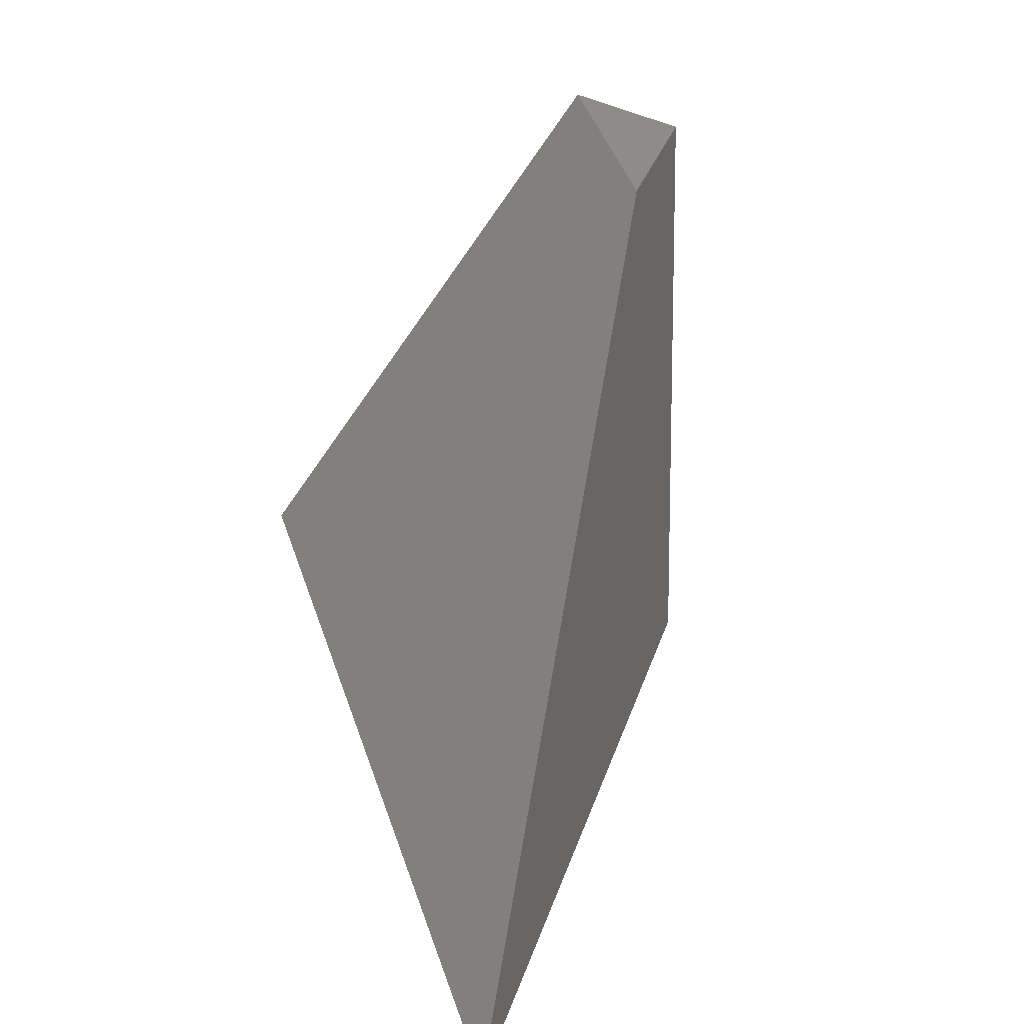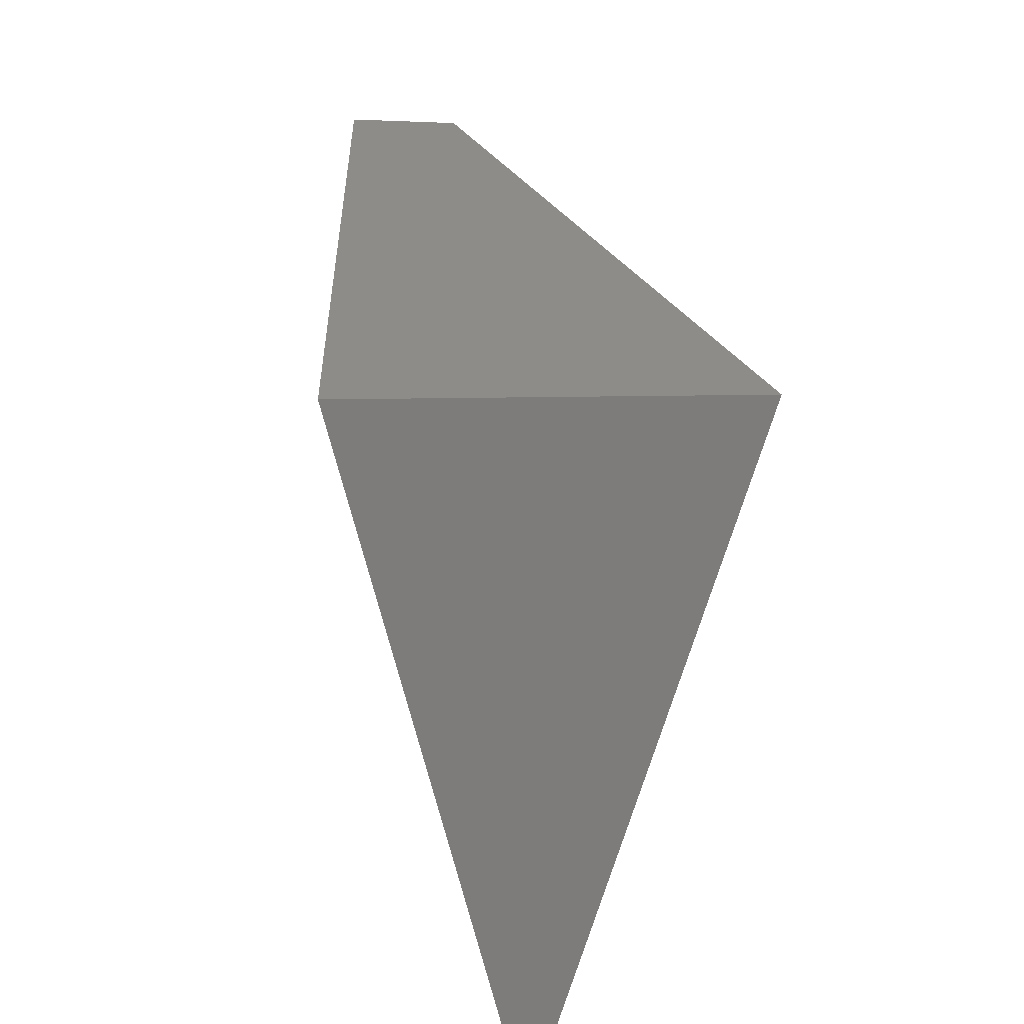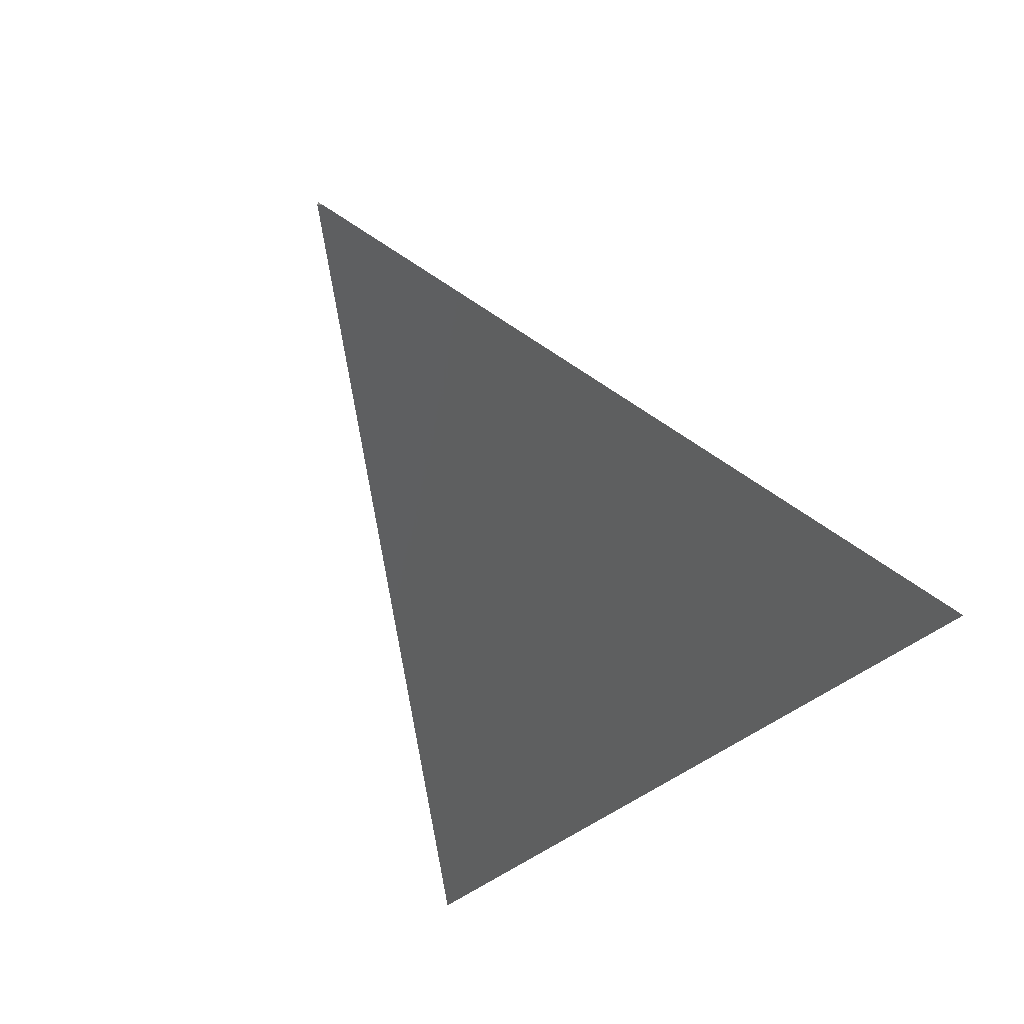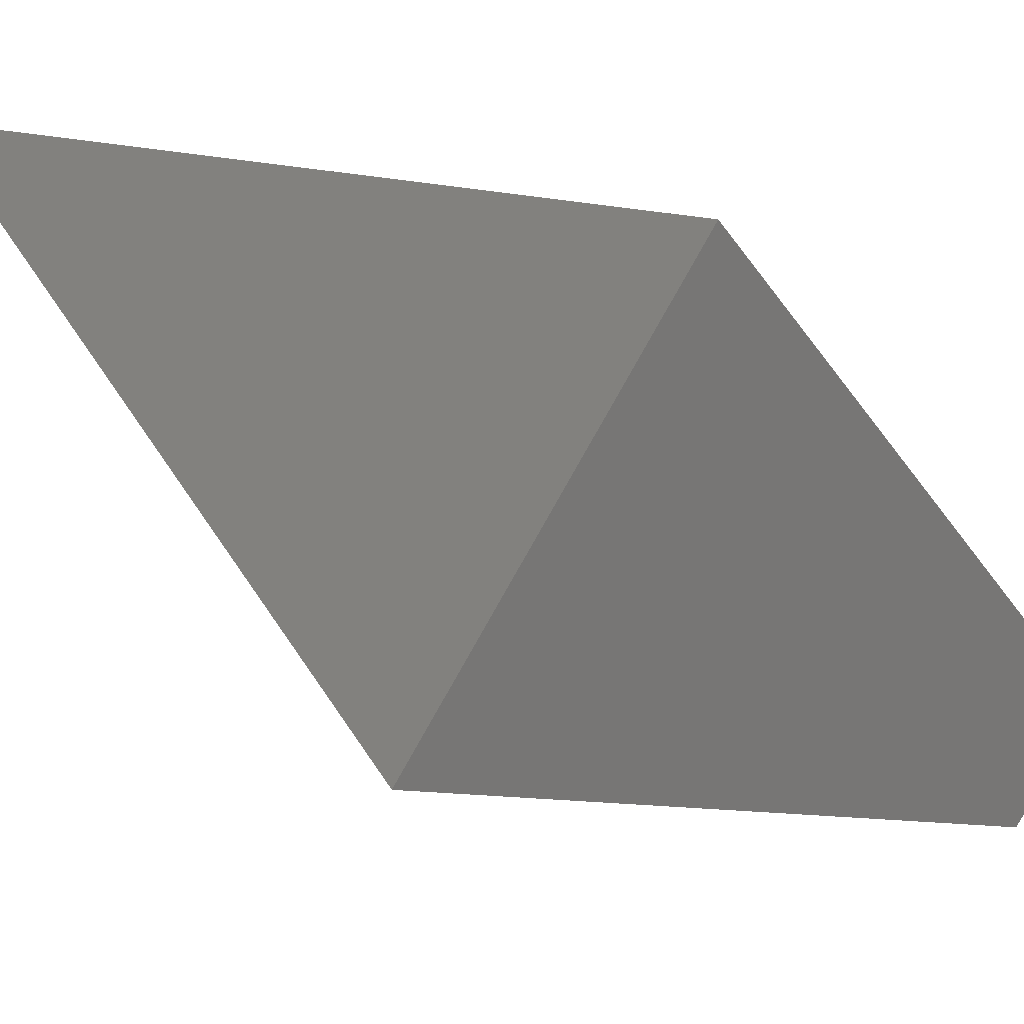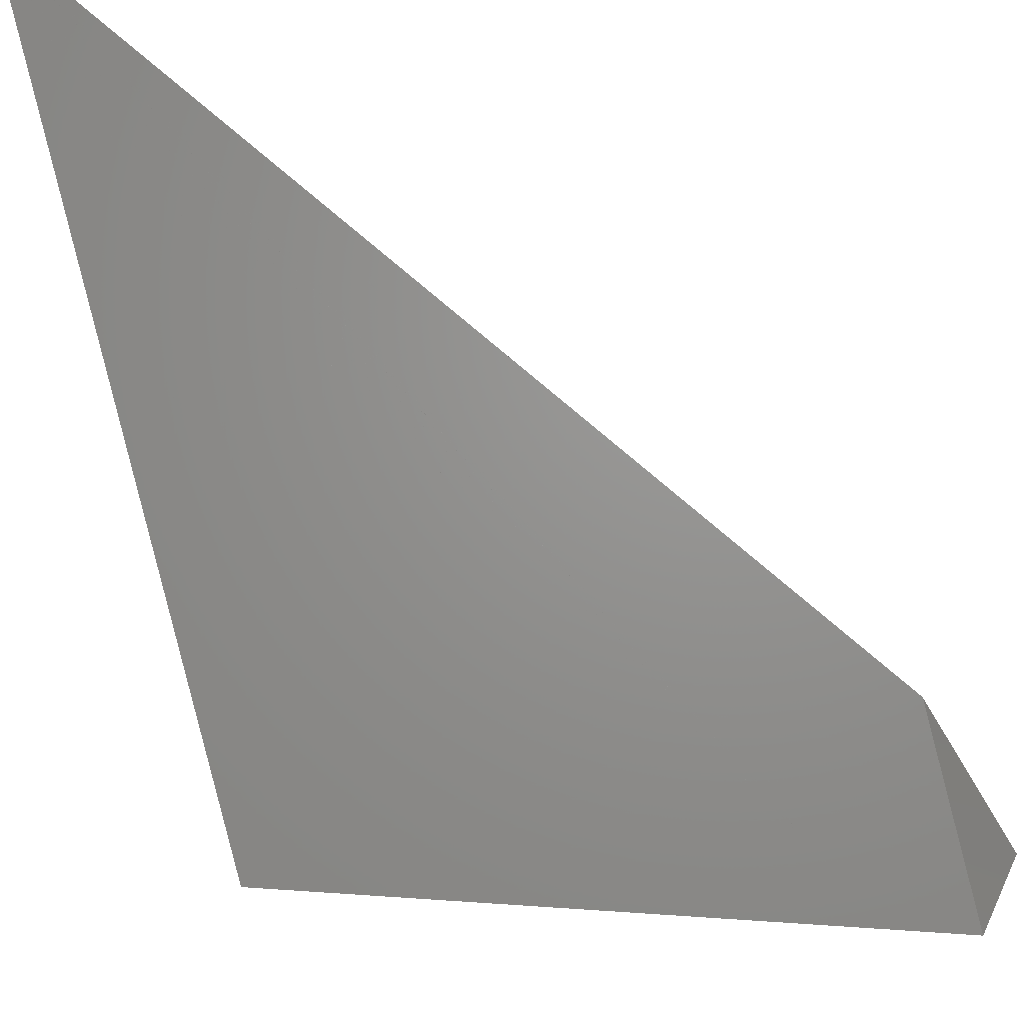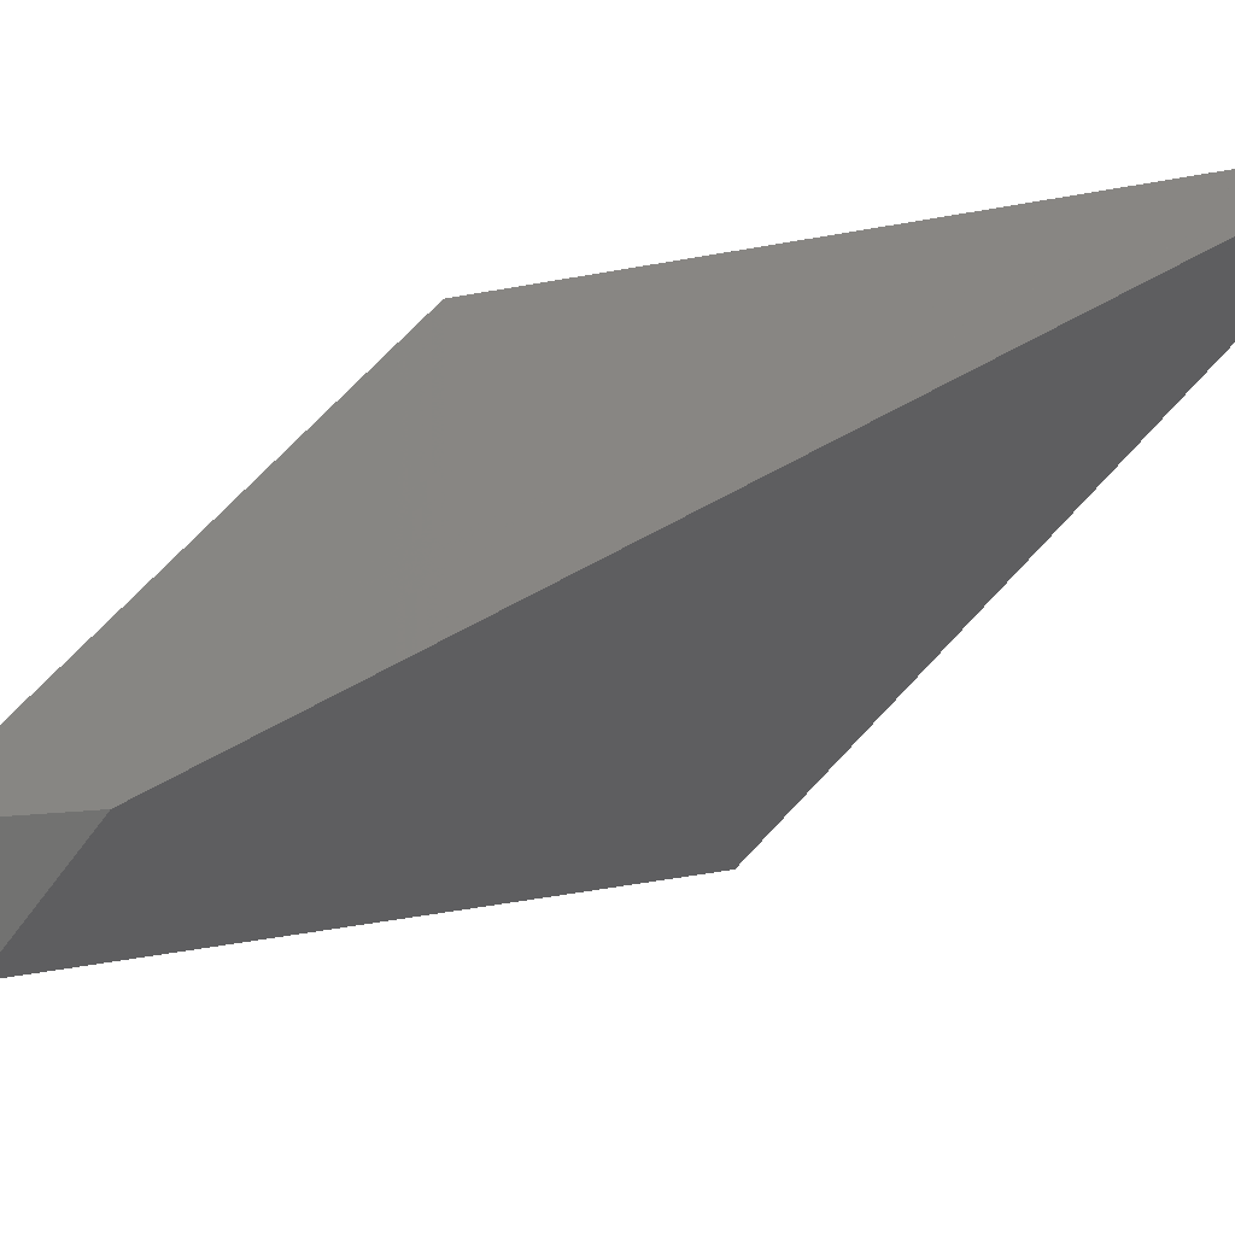
<metadata>
{"format":"stl","ext":"stl","renderer":"f3d","projection":"perspective","resolution":1024,"background":"white","views":[{"elev":12.5,"azim":138.6,"up":"+Z"},{"elev":-54.2,"azim":-43.0,"up":"+Z"},{"elev":12.7,"azim":157.0,"up":"+Y"},{"elev":-50.4,"azim":-145.6,"up":"+Y"},{"elev":60.4,"azim":-86.0,"up":"+Y"},{"elev":55.0,"azim":37.6,"up":"+Y"}]}
</metadata>
<code>
# stl→obj: 164 verts, 348 faces
v -0.5719 -0.6465 0.5934
v -0.618 -0.618 0.1742
v -0.618 -0.618 0.5824
v -0.5752 -0.6445 0.5987
v -0.5716 -0.6467 0.593
v -0.5965 -0.6314 0.1824
v -0.5715 -0.6468 0.5927
v -0.5871 -0.6371 0.1859
v -0.3707 -0.7709 0.2678
v -0.2941 -0.5685 0.1439
v -0.6313 -0.6099 0.1692
v -0.2928 -0.5649 0.1417
v -0.2918 -0.5624 0.1402
v -0.2909 -0.5599 0.1387
v -0.2895 -0.5563 0.1364
v -0.637 -0.6063 0.1671
v -0.2901 -0.5578 0.1373
v -0.2905 -0.5589 0.138
v -0.3557 -0.7312 0.2435
v -0.3019 -0.5892 0.1566
v -0.2965 -0.5749 0.1478
v -0.2981 -0.579 0.1503
v -0.2995 -0.5828 0.1527
v -0.3008 -0.5862 0.1547
v -0.3002 -0.5845 0.1537
v -0.2052 -0.3334 2.239e-17
v -0.2052 -0.3334 -8.787e-20
v -0.2061 -0.3334 0
v -0.2054 -0.3327 0.0004241
v -0.2052 -0.3334 2.198e-17
v -0.2052 -0.3334 7.351e-06
v -0.2052 -0.3334 5.551e-17
v -0.2052 -0.3335 1.772e-05
v -0.643 -0.6026 0.52
v -0.643 -0.6026 0.573
v -0.643 -0.6026 0.4748
v -0.643 -0.6026 0.4172
v -0.5337 -0.5351 0.5316
v -0.5978 -0.5747 0.5559
v -0.5295 -0.5324 0.5248
v -0.5291 -0.5322 0.5241
v -0.5289 -0.5321 0.5238
v -0.2075 -0.3334 -2.947e-17
v -0.2063 -0.3327 0.0004408
v -0.2061 -0.3334 -2.776e-17
v -0.2063 -0.3327 0.0004415
v -0.3548 -0.4245 0.2422
v -0.2235 -0.3433 0.0297
v -0.2166 -0.3637 0.01852
v -0.2171 -0.3648 0.01923
v -0.2242 -0.3437 0.03074
v -0.231 -0.348 0.04183
v -0.2218 -0.3774 0.02693
v -0.2364 -0.3513 0.05044
v -0.2257 -0.3876 0.03316
v -0.3035 -0.3927 0.159
v -0.2721 -0.5103 0.1083
v -0.2884 -0.3834 0.1346
v -0.2692 -0.3715 0.1036
v -0.2528 -0.4594 0.07712
v -0.3072 -0.395 0.165
v -0.3061 -0.3944 0.1633
v -0.3053 -0.3939 0.1621
v -0.3046 -0.3934 0.1608
v -0.3039 -0.393 0.1598
v -0.3043 -0.3932 0.1603
v -0.2093 -0.3345 0.0006808
v -0.2092 -0.3345 0.0006398
v -0.2056 -0.3347 0.0007525
v -0.2092 -0.3345 0.0006312
v -0.2056 -0.3346 0.0007417
v -0.2064 -0.3327 0.001997
v -0.2064 -0.3327 0.001979
v -0.2086 -0.3341 0.0004202
v -0.2055 -0.3342 0.0004837
v -0.2061 -0.3326 0.001554
v -0.2086 -0.3341 0.0004117
v -0.2055 -0.3342 0.0004735
v -0.2061 -0.3326 0.001538
v -0.3471 -0.4197 0.2297
v -0.3132 -0.3987 0.1747
v -0.3091 -0.3962 0.1681
v -0.3103 -0.3969 0.17
v -0.3114 -0.3976 0.1718
v -0.3123 -0.3982 0.1734
v -0.3118 -0.3979 0.1726
v -0.2075 -0.3334 1.599e-05
v -0.2075 -0.3334 1.638e-05
v -0.2052 -0.3335 1.815e-05
v -0.2057 -0.3323 0.0007852
v -0.2057 -0.3323 0.0007859
v -0.2086 -0.3341 0.0003977
v -0.2055 -0.3342 0.0004568
v -0.2061 -0.3326 0.00151
v -0.2166 -0.3636 0.01849
v -0.2235 -0.3433 0.02965
v -0.2232 -0.3431 0.02915
v -0.2164 -0.3631 0.01815
v -0.2229 -0.343 0.02873
v -0.2162 -0.3626 0.01786
v -0.2151 -0.3381 0.01612
v -0.2111 -0.3491 0.009572
v -0.2112 -0.3494 0.009779
v -0.2153 -0.3383 0.01644
v -0.2196 -0.3409 0.02336
v -0.214 -0.3568 0.01428
v -0.2309 -0.3479 0.008871
v -0.211 -0.3488 0.009402
v -0.2314 -0.3482 0.009023
v -0.215 -0.338 0.01586
v -0.2246 -0.344 0.006484
v -0.2094 -0.3445 0.006775
v -0.2124 -0.3365 0.01172
v -0.2216 -0.3421 0.00533
v -0.2086 -0.3425 0.005532
v -0.2112 -0.3357 0.009745
v -0.2209 -0.3417 0.005073
v -0.2209 -0.3417 0.005084
v -0.2084 -0.342 0.005269
v -0.221 -0.3417 0.00509
v -0.2084 -0.342 0.005276
v -0.2109 -0.3355 0.009326
v -0.2109 -0.3356 0.009336
v -0.2214 -0.342 0.005254
v -0.2085 -0.3423 0.005451
v -0.2111 -0.3357 0.009616
v -0.2095 -0.3346 0.000744
v -0.2095 -0.3347 0.00076
v -0.2057 -0.3347 0.0007688
v -0.2064 -0.3328 0.002024
v -0.2176 -0.3396 0.003808
v -0.2076 -0.3398 0.003925
v -0.2096 -0.3347 0.007166
v -0.2056 -0.3323 0.0007123
v -0.2056 -0.3323 0.00073
v -0.2056 -0.3323 0.0007559
v -0.2057 -0.3323 0.0007681
v -0.6033 -0.5781 0.558
v -0.6031 -0.5779 0.5579
v -0.6012 -0.5767 0.5571
v -0.643 -0.6026 0.1648
v -0.599 -0.5754 0.5563
v -0.2595 -0.3655 0.01966
v -0.256 -0.3634 0.01833
v -0.2613 -0.3667 0.02037
v -0.2811 -0.3789 0.02786
v -0.2966 -0.3885 0.03369
v -0.492 -0.5092 0.1076
v -0.4478 -0.4819 0.09092
v -0.4919 -0.5092 0.1076
v -0.3919 -0.4474 0.06975
v -0.4478 -0.4819 0.0909
v -0.3918 -0.4473 0.06973
v -0.2558 -0.3633 0.01828
v -0.2557 -0.3632 0.01825
v -0.2549 -0.3627 0.01793
v -0.2542 -0.3623 0.01767
v -0.2331 -0.3493 0.009692
v -0.2321 -0.3486 0.009316
v -0.2337 -0.3496 0.009896
v -0.2331 -0.3493 0.009693
v -0.2452 -0.3567 0.01427
v -0.2337 -0.3496 0.009912
v -0.2453 -0.3568 0.01428
f 1 2 3
f 3 1 4
f 5 6 2
f 2 1 5
f 7 8 6
f 6 7 5
f 9 7 8
f 10 2 11
f 11 12 10
f 13 12 11
f 14 13 11
f 15 16 11
f 11 17 15
f 18 17 11
f 14 18 11
f 9 19 8
f 20 19 8
f 10 2 6
f 6 21 10
f 22 21 6
f 23 22 6
f 20 8 6
f 6 24 20
f 25 24 6
f 23 25 6
f 26 27 28
f 28 29 26
f 26 26 27
f 30 27 28
f 28 31 30
f 30 32 27
f 33 31 28
f 34 2 3
f 3 34 35
f 35 34 34
f 36 11 2
f 2 34 36
f 36 34 34
f 37 16 11
f 11 37 36
f 36 37 34
f 38 4 3
f 3 39 38
f 38 39 34
f 38 38 4
f 38 38 34
f 38 4 1
f 1 38 40
f 40 38 34
f 41 5 1
f 1 41 40
f 40 41 34
f 41 5 7
f 7 41 42
f 42 41 34
f 43 44 45
f 43 44 34
f 46 44 45
f 46 44 34
f 47 9 7
f 7 47 42
f 42 47 34
f 48 49 50
f 50 48 51
f 51 48 34
f 52 53 50
f 50 52 51
f 51 52 34
f 54 55 53
f 53 54 52
f 52 54 34
f 56 15 57
f 57 56 58
f 58 56 34
f 59 60 57
f 57 59 58
f 58 59 34
f 54 55 60
f 60 54 59
f 59 54 34
f 61 10 12
f 12 61 62
f 62 61 34
f 63 13 12
f 12 63 62
f 62 63 34
f 64 14 13
f 13 64 63
f 63 64 34
f 56 15 17
f 17 56 65
f 65 56 34
f 66 18 17
f 17 66 65
f 65 66 34
f 64 14 18
f 18 64 66
f 66 64 34
f 67 68 69
f 67 68 34
f 70 71 69
f 69 68 70
f 70 68 34
f 72 69 71
f 71 72 73
f 73 72 34
f 74 75 71
f 71 74 70
f 70 74 34
f 76 75 71
f 71 76 73
f 73 76 34
f 77 78 75
f 75 77 74
f 74 77 34
f 79 78 75
f 75 79 76
f 76 79 34
f 47 9 19
f 19 47 80
f 80 47 34
f 81 20 19
f 19 81 80
f 80 81 34
f 61 10 21
f 21 61 82
f 82 61 34
f 83 22 21
f 21 83 82
f 82 83 34
f 84 23 22
f 22 84 83
f 83 84 34
f 81 20 24
f 24 81 85
f 85 81 34
f 86 25 24
f 24 86 85
f 85 86 34
f 84 23 25
f 25 84 86
f 86 84 34
f 87 33 45
f 45 87 43
f 43 87 34
f 88 89 33
f 33 87 88
f 88 87 34
f 90 33 89
f 89 90 91
f 91 90 34
f 92 93 89
f 89 92 88
f 88 92 34
f 94 93 89
f 89 94 91
f 91 94 34
f 77 78 93
f 93 77 92
f 92 77 34
f 79 78 93
f 93 79 94
f 94 79 34
f 48 49 95
f 95 48 96
f 96 48 34
f 97 98 95
f 95 97 96
f 96 97 34
f 99 100 98
f 98 99 97
f 97 99 34
f 101 102 103
f 103 101 104
f 104 101 34
f 105 106 103
f 103 105 104
f 104 105 34
f 99 100 106
f 106 99 105
f 105 99 34
f 107 108 102
f 102 109 107
f 107 109 34
f 101 102 108
f 108 101 110
f 110 101 34
f 111 112 108
f 108 111 107
f 107 111 34
f 113 112 108
f 108 113 110
f 110 113 34
f 114 115 112
f 112 114 111
f 111 114 34
f 116 115 112
f 112 116 113
f 113 116 34
f 117 118 119
f 117 118 34
f 120 121 119
f 119 118 120
f 120 118 34
f 122 119 121
f 121 122 123
f 123 122 34
f 124 125 121
f 121 124 120
f 120 124 34
f 126 125 121
f 121 126 123
f 123 126 34
f 114 115 125
f 125 114 124
f 124 114 34
f 116 115 125
f 125 116 126
f 126 116 34
f 67 127 69
f 67 127 34
f 128 129 69
f 69 127 128
f 128 127 34
f 72 69 129
f 129 72 130
f 130 72 34
f 131 132 129
f 129 131 128
f 128 131 34
f 133 132 129
f 129 133 130
f 130 133 34
f 117 119 132
f 132 117 131
f 131 117 34
f 122 119 132
f 132 122 133
f 133 122 34
f 134 29 28
f 28 46 134
f 134 46 34
f 134 135 29
f 134 135 34
f 136 26 29
f 29 136 135
f 135 136 34
f 136 26 26
f 26 136 136
f 136 26 26
f 26 136 136
f 136 136 34
f 136 30 31
f 31 136 137
f 137 136 34
f 136 30 32
f 32 136 136
f 136 30 32
f 32 136 136
f 136 136 34
f 90 33 31
f 31 90 137
f 137 90 34
f 35 138 3
f 35 138 34
f 139 138 3
f 139 138 34
f 140 139 3
f 140 139 34
f 141 37 16
f 141 37 34
f 39 142 3
f 39 142 34
f 142 140 3
f 142 140 34
f 143 144 49
f 143 144 34
f 145 50 49
f 49 143 145
f 145 143 34
f 143 143 49
f 143 143 34
f 146 53 50
f 50 145 146
f 146 145 34
f 145 145 50
f 145 145 34
f 147 55 53
f 53 146 147
f 147 146 34
f 146 146 53
f 146 146 34
f 148 15 16
f 16 141 148
f 148 141 34
f 141 141 16
f 141 141 34
f 149 57 15
f 15 150 149
f 149 150 34
f 148 150 15
f 148 150 34
f 151 60 57
f 57 152 151
f 151 152 34
f 152 149 57
f 152 149 34
f 147 55 60
f 60 153 147
f 147 153 34
f 153 151 60
f 153 151 34
f 154 144 49
f 154 144 34
f 155 95 49
f 49 154 155
f 155 154 34
f 154 154 49
f 154 154 34
f 156 98 95
f 95 155 156
f 156 155 34
f 155 155 95
f 155 155 34
f 157 100 98
f 98 156 157
f 157 156 34
f 156 156 98
f 156 156 34
f 158 159 102
f 158 159 34
f 160 103 102
f 102 161 160
f 160 161 34
f 158 161 102
f 158 161 34
f 162 106 103
f 103 163 162
f 162 163 34
f 163 160 103
f 163 160 34
f 157 100 106
f 106 164 157
f 157 164 34
f 164 162 106
f 164 162 34
f 159 109 102
f 159 109 34

</code>
